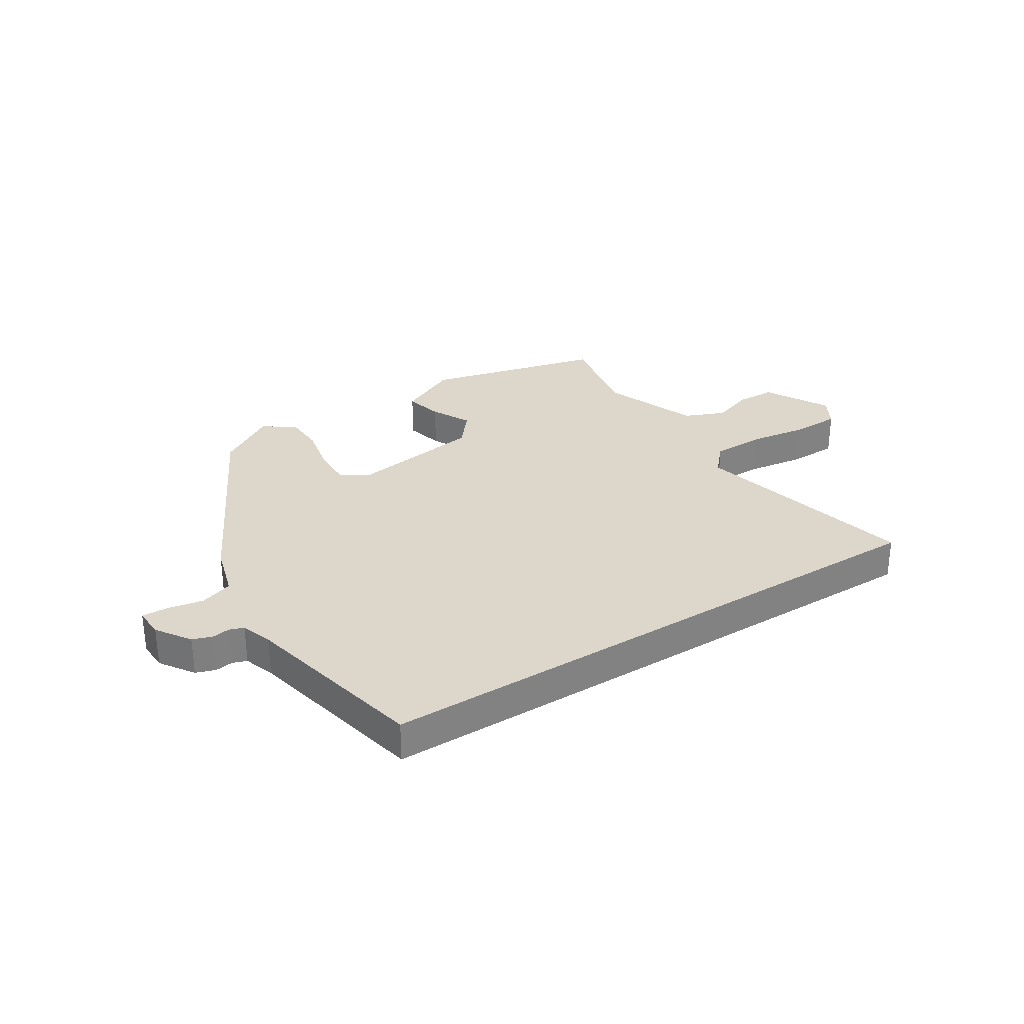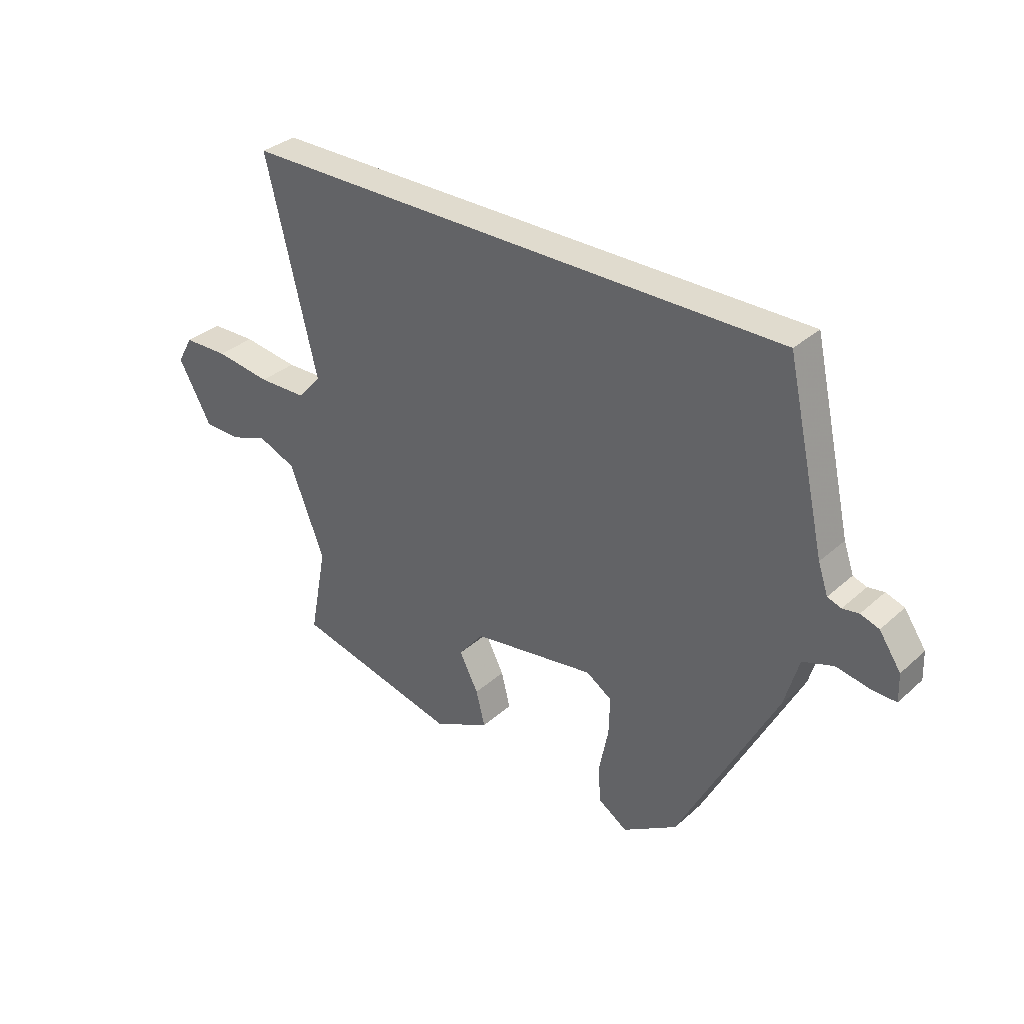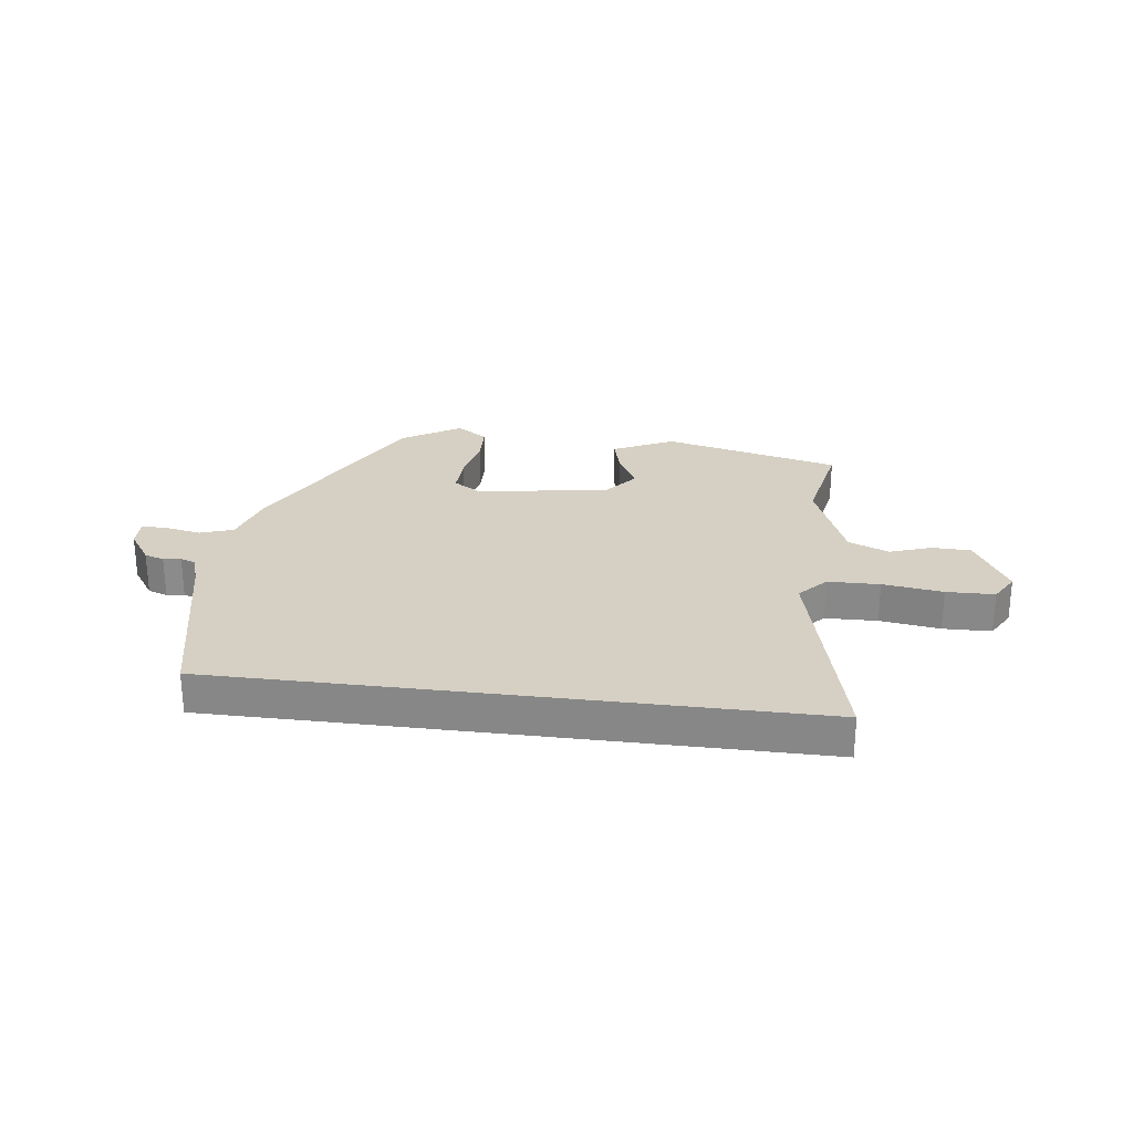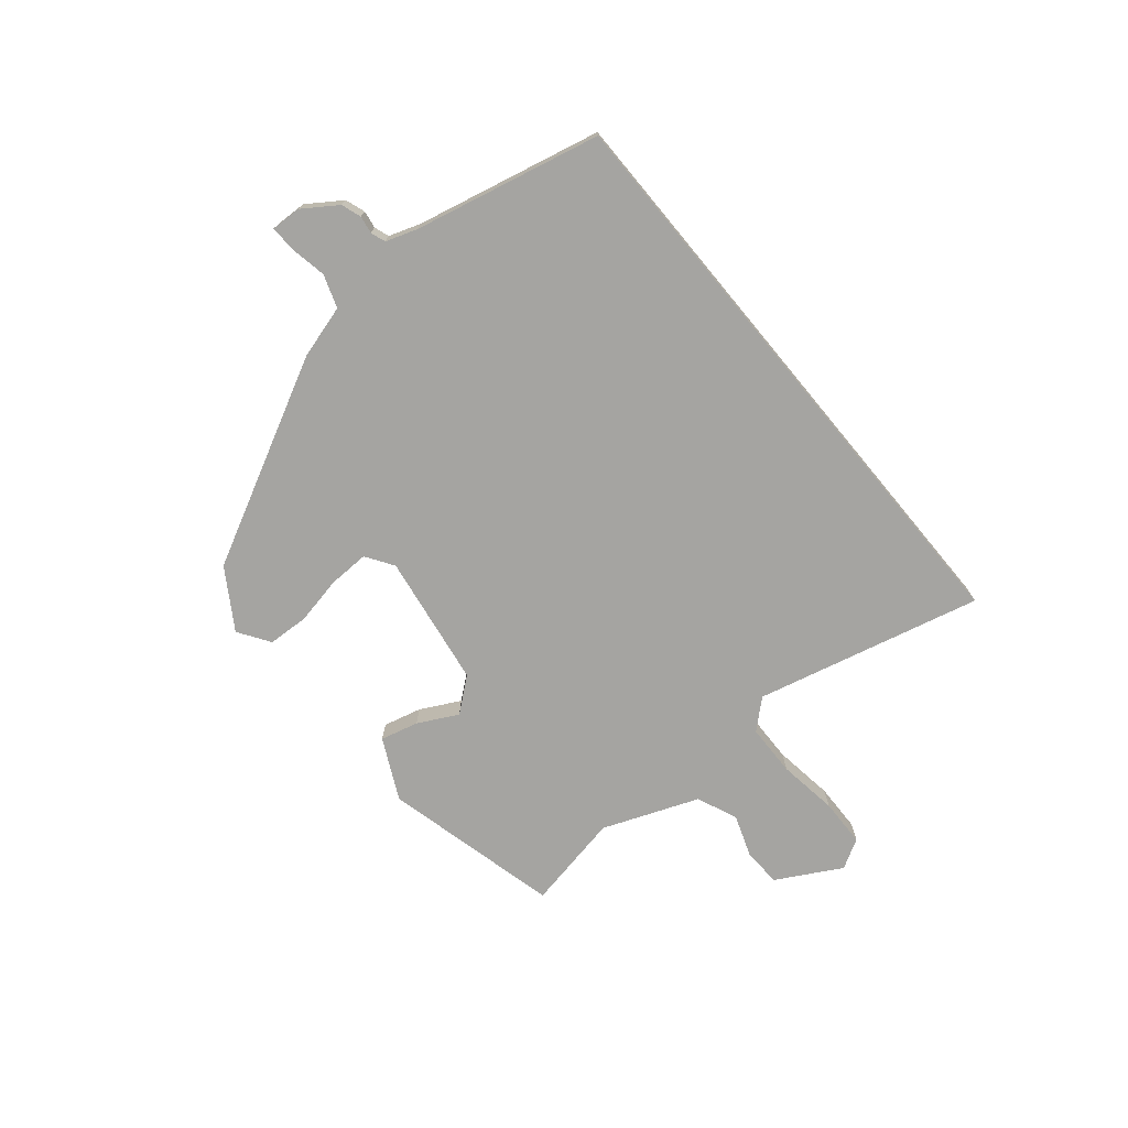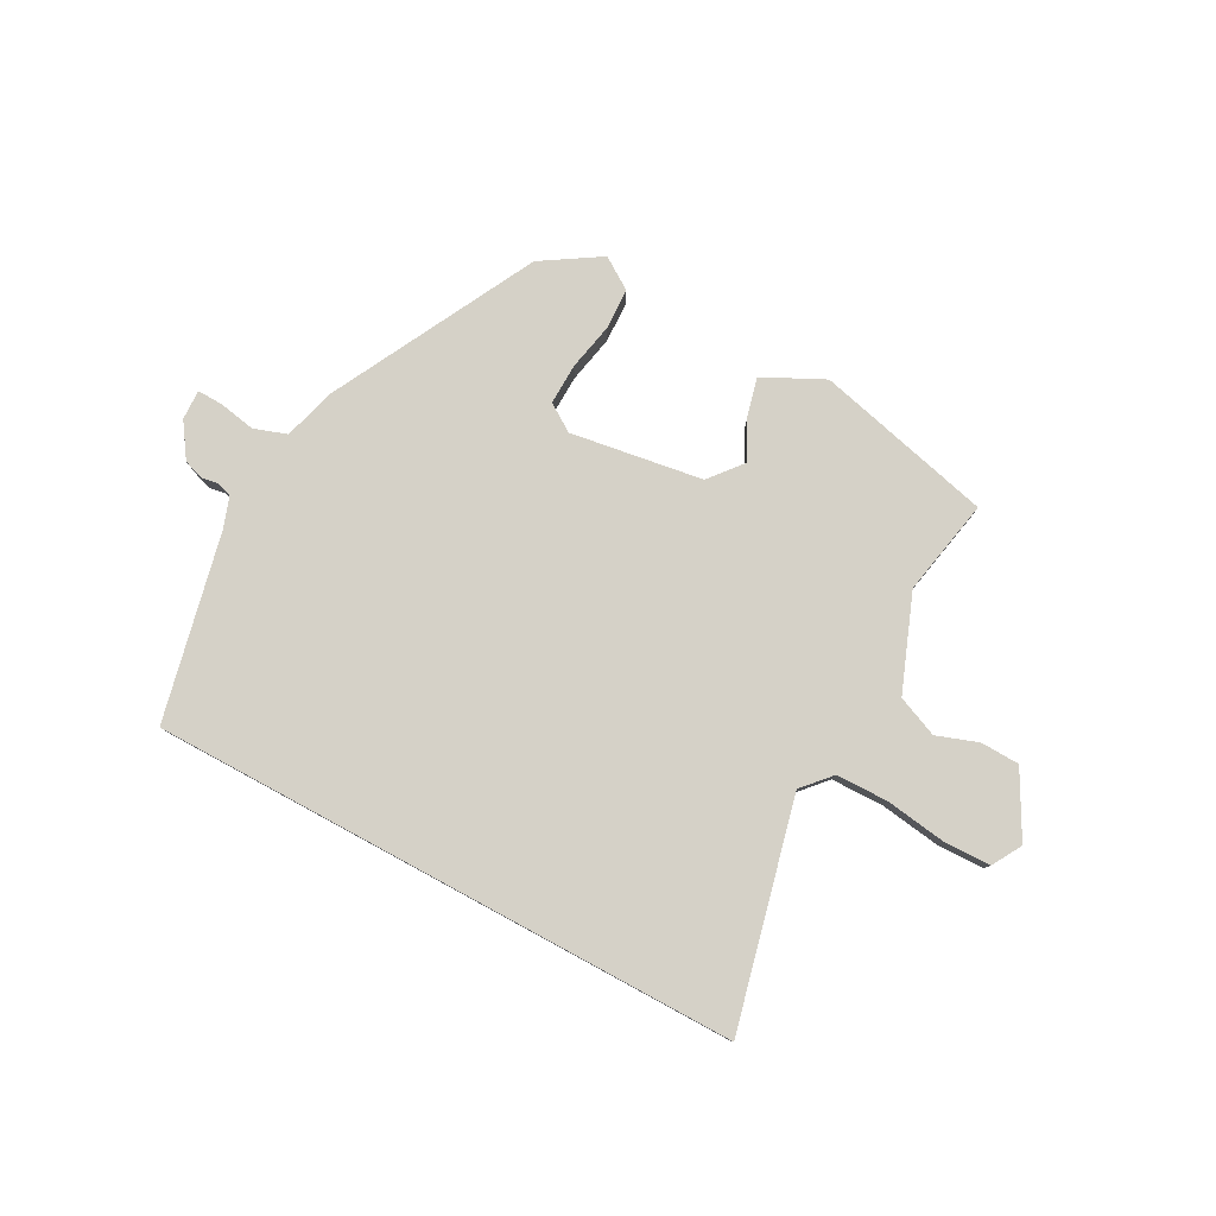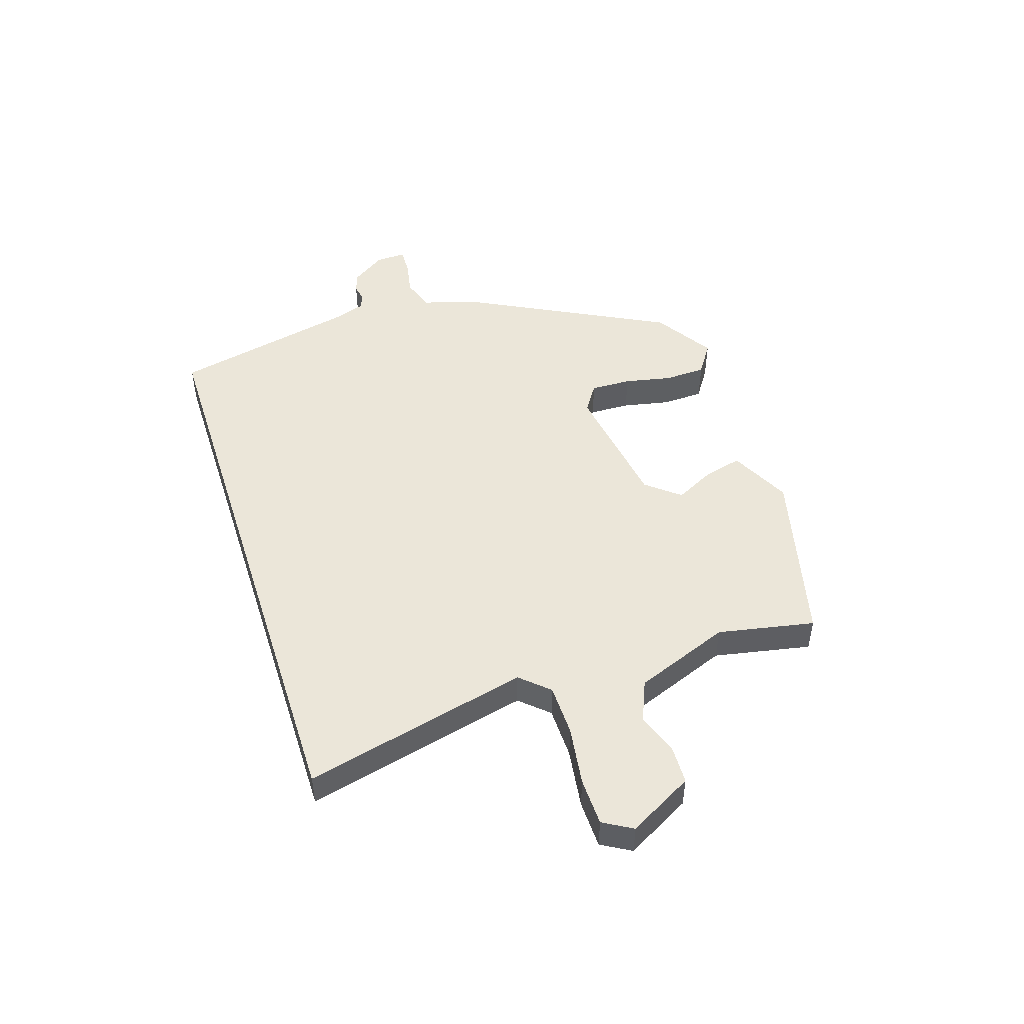
<metadata>
{"format":"obj","ext":"obj","renderer":"f3d","projection":"perspective","resolution":1024,"background":"white","views":[{"elev":30.6,"azim":-32.2,"up":"+Y"},{"elev":33.5,"azim":-140.2,"up":"+Z"},{"elev":26.3,"azim":7.4,"up":"+Y"},{"elev":-73.4,"azim":-50.3,"up":"+Y"},{"elev":79.6,"azim":28.4,"up":"+Y"},{"elev":48.2,"azim":72.2,"up":"+Y"}]}
</metadata>
<code>
v -0.472 0.07 0.5
v 0.572 0.07 0.5
v 0.475 0.07 0.101
v 0.52 0.07 0.051
v 0.612 0.07 0.049
v 0.718 0.07 0.064
v 0.803 0.07 0.062
v 0.833 0.07 0.01
v 0.77 0.07 -0.104
v 0.701 0.07 -0.106
v 0.628 0.07 -0.08
v 0.556 0.07 -0.11
v 0.49 0.07 -0.279
v 0.523 0.07 -0.45
v 0.209 0.07 -0.527
v 0.102 0.07 -0.474
v 0.119 0.07 -0.407
v 0.155 0.07 -0.337
v 0.107 0.07 -0.278
v -0.127 0.07 -0.242
v -0.176 0.07 -0.274
v -0.174 0.07 -0.346
v -0.157 0.07 -0.43
v -0.16 0.07 -0.503
v -0.216 0.07 -0.54
v -0.32 0.07 -0.474
v -0.505 0.07 -0.114
v -0.532 0.07 -0.02
v -0.59 0.07 0
v -0.655 0.07 -0.012
v -0.7 0.07 -0.013
v -0.698 0.07 0.04
v -0.657 0.07 0.1
v -0.622 0.07 0.112
v -0.591 0.07 0.107
v -0.565 0.07 0.116
v -0.546 0.07 0.171
v -0.472 0 0.5
v 0.572 0 0.5
v 0.475 0 0.101
v 0.52 0 0.051
v 0.612 0 0.049
v 0.718 0 0.064
v 0.803 0 0.062
v 0.833 0 0.01
v 0.77 0 -0.104
v 0.701 0 -0.106
v 0.628 0 -0.08
v 0.556 0 -0.11
v 0.49 0 -0.279
v 0.523 0 -0.45
v 0.209 0 -0.527
v 0.102 0 -0.474
v 0.119 0 -0.407
v 0.155 0 -0.337
v 0.107 0 -0.278
v -0.127 0 -0.242
v -0.176 0 -0.274
v -0.174 0 -0.346
v -0.157 0 -0.43
v -0.16 0 -0.503
v -0.216 0 -0.54
v -0.32 0 -0.474
v -0.505 0 -0.114
v -0.532 0 -0.02
v -0.59 0 0
v -0.655 0 -0.012
v -0.7 0 -0.013
v -0.698 0 0.04
v -0.657 0 0.1
v -0.622 0 0.112
v -0.591 0 0.107
v -0.565 0 0.116
v -0.546 0 0.171
f 33 34 35
f 32 33 35
f 31 32 35
f 30 31 35
f 29 30 35
f 28 29 35 36
f 28 36 37
f 27 28 37
f 26 27 37
f 25 26 37
f 24 25 37
f 23 24 37
f 22 23 37
f 16 17 18
f 15 16 18
f 14 15 18
f 13 14 18
f 12 13 18 19
f 11 12 19 20
f 9 10 11
f 8 9 11
f 7 8 11
f 6 7 11
f 5 6 11
f 4 5 11 20
f 37 1 2 3
f 37 3 4 20
f 21 22 37
f 20 21 37
f 72 71 70
f 72 70 69
f 72 69 68
f 72 68 67
f 72 67 66
f 73 72 66 65
f 74 73 65
f 74 65 64
f 74 64 63
f 74 63 62
f 74 62 61
f 74 61 60
f 74 60 59
f 55 54 53
f 55 53 52
f 55 52 51
f 55 51 50
f 56 55 50 49
f 57 56 49 48
f 48 47 46
f 48 46 45
f 48 45 44
f 48 44 43
f 48 43 42
f 57 48 42 41
f 40 39 38 74
f 57 41 40 74
f 74 59 58
f 74 58 57
f 1 38 39 2
f 2 39 40 3
f 3 40 41 4
f 4 41 42 5
f 5 42 43 6
f 6 43 44 7
f 7 44 45 8
f 8 45 46 9
f 9 46 47 10
f 10 47 48 11
f 11 48 49 12
f 12 49 50 13
f 13 50 51 14
f 14 51 52 15
f 15 52 53 16
f 16 53 54 17
f 17 54 55 18
f 18 55 56 19
f 19 56 57 20
f 20 57 58 21
f 21 58 59 22
f 22 59 60 23
f 23 60 61 24
f 24 61 62 25
f 25 62 63 26
f 26 63 64 27
f 27 64 65 28
f 28 65 66 29
f 29 66 67 30
f 30 67 68 31
f 31 68 69 32
f 32 69 70 33
f 33 70 71 34
f 34 71 72 35
f 35 72 73 36
f 36 73 74 37
f 37 74 38 1

</code>
